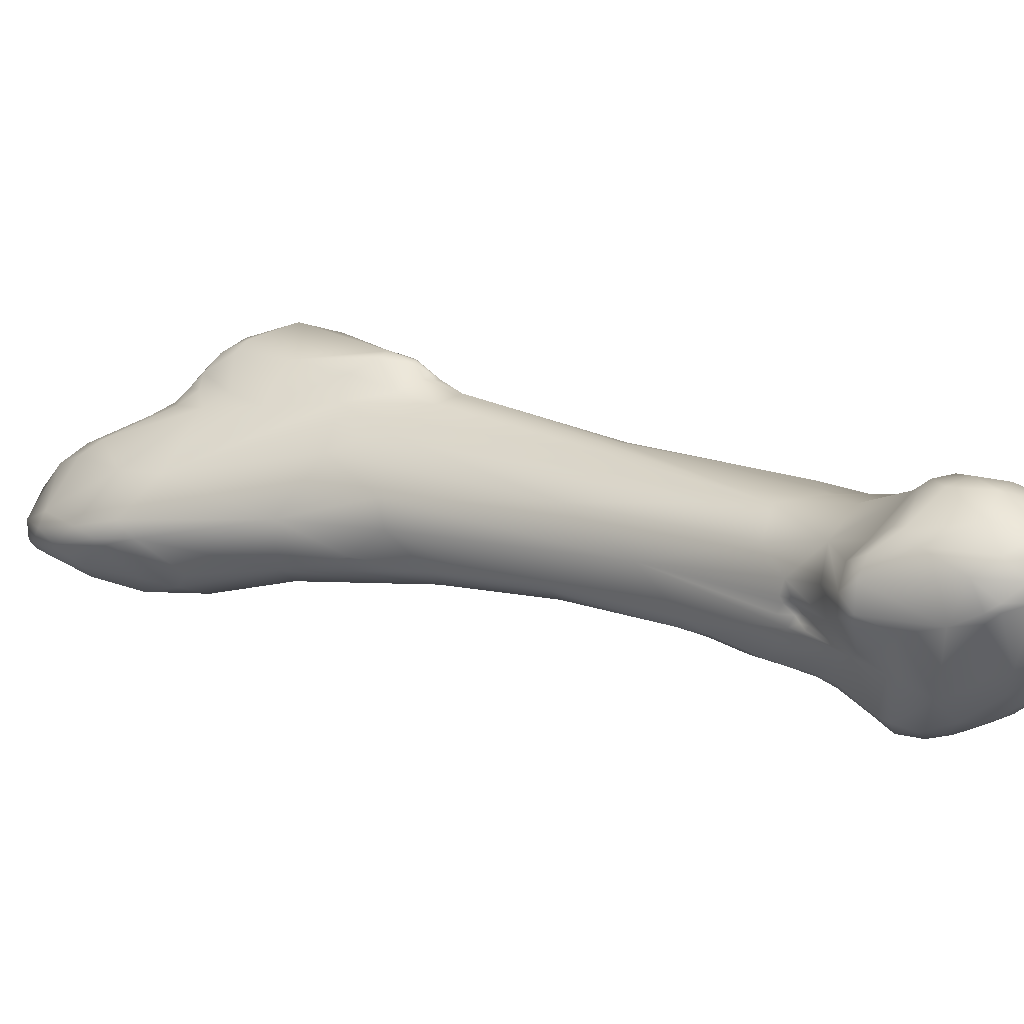
<metadata>
{"format":"obj","ext":"obj","renderer":"f3d","projection":"perspective","resolution":1024,"background":"white","views":[{"elev":-9.1,"azim":-89.0,"up":"+Z"}]}
</metadata>
<code>
v -121.4 -96.17 -55.65
v -121.1 -95.07 -55.26
v -120.4 -95.05 -55.88
v -120.3 -93.57 -54.3
v -118.4 -92.04 -55.29
v -117.1 -91.81 -55.85
v -116.5 -90.25 -54.68
v -117.8 -90.8 -54.05
v -120.8 -101 -57.57
v -119.4 -100.3 -58.23
v -119.4 -97.78 -57.6
v -122.1 -97.87 -55.44
v -120.8 -98.05 -56.84
v -122.1 -96.62 -54.18
v -122.6 -99.61 -51.25
v -117.1 -97.77 -58.2
v -115.9 -94.08 -57.05
v -118 -93.83 -56.66
v -117.9 -91.26 -52.92
v -114.6 -90.16 -54.97
v -114.2 -89.49 -54.29
v -114.9 -89.46 -53.03
v -113.8 -89.64 -54.49
v -113.6 -89.38 -53.95
v -113.3 -90.53 -54.84
v -113.1 -89.62 -54.1
v -113.2 -89.45 -53.76
v -113.4 -89.44 -52.71
v -151.2 -147.5 -64.48
v -151.7 -147.4 -63.95
v -150.6 -145.6 -64.59
v -146.3 -142.9 -66.68
v -147.1 -142.2 -65.47
v -149 -140.9 -63.69
v -148.5 -141 -64.32
v -149.2 -143.2 -64.77
v -149.6 -141 -61.98
v -150 -141.6 -60.52
v -145.5 -141.4 -65.36
v -147.9 -140.1 -63.71
v -148.7 -140.1 -62.43
v -149.1 -140.8 -60.72
v -148 -140.6 -60.67
v -122.4 -107.2 -57.5
v -124.5 -107 -54.57
v -118 -102.2 -58.47
v -121 -96.55 -50.69
v -115.2 -98.63 -58.01
v -114.7 -100.3 -57.58
v -113.5 -96.47 -57.16
v -113.7 -94.17 -56.64
v -117.8 -93.39 -49.21
v -118 -94.99 -48.16
v -111.7 -93.75 -55.41
v -115.4 -91.68 -49.3
v -112.2 -90.33 -53.9
v -112.3 -89.86 -53.5
v -112.2 -89.97 -53
v -112.7 -89.9 -52.1
v -111.7 -90.5 -53.19
v -111.8 -90.5 -52.59
v -113.8 -90.29 -50.67
v -112.7 -91.23 -50.32
v -151.6 -150.2 -63.38
v -152.1 -149.7 -62.36
v -152.1 -150.3 -61.05
v -146.8 -149.3 -67.81
v -148.4 -149.4 -66.65
v -151.7 -148.3 -63.95
v -152 -148.2 -63.49
v -152.2 -146.7 -62.16
v -152.3 -148.3 -61
v -144.8 -146.9 -69.15
v -146.4 -145.5 -68.07
v -151.3 -144.1 -60.36
v -143.2 -144.9 -69.55
v -143.3 -146.5 -69.62
v -141.8 -145.5 -69.81
v -148.5 -141.8 -59.59
v -150.5 -143.6 -59.14
v -149.8 -143 -59.04
v -143.2 -143.4 -69.02
v -142.4 -142.8 -68.63
v -141.1 -143.9 -69.47
v -140.8 -142.7 -68.4
v -144.3 -141.2 -65.45
v -141 -140.6 -66.54
v -140.1 -140.8 -66.78
v -143 -139.1 -63.61
v -142.7 -138.9 -63.86
v -142.4 -138.6 -63.38
v -144.7 -139.8 -63.47
v -145.4 -139.5 -61.57
v -143.5 -139.2 -63.41
v -143 -138.8 -62.8
v -142.5 -138.7 -62.91
v -145 -140 -59.09
v -140.1 -139.5 -65.94
v -139.6 -139.8 -66.12
v -139.1 -138.9 -65.74
v -141.8 -137.9 -63.57
v -141.8 -137.3 -62.76
v -142.3 -138.3 -62.9
v -142.4 -138.3 -62.56
v -142.9 -138.1 -62.11
v -142.3 -137.7 -62.21
v -142.3 -137.5 -61.79
v -142.9 -137.7 -60.9
v -138.3 -137 -64.97
v -137 -136.1 -64.55
v -136.5 -132.1 -62.2
v -136.8 -133.9 -63.37
v -135.8 -133.7 -63.37
v -135.4 -132.2 -62.8
v -136.6 -129.5 -59.04
v -132.6 -125 -59.72
v -131.7 -124.5 -60.07
v -130 -121.8 -59.55
v -129.5 -119.9 -58.76
v -127.4 -117 -58.32
v -127 -117.7 -58.78
v -127.5 -114.3 -55.73
v -127.5 -113.8 -53.66
v -125.2 -111.9 -57.07
v -124.2 -112 -57.85
v -120.4 -108.1 -57.98
v -113.8 -99.91 -56.84
v -113.3 -98.86 -56.95
v -113 -99.71 -55.73
v -113.5 -101.3 -55.47
v -112.9 -100.7 -55.25
v -112.5 -97.24 -56.41
v -112.6 -98.22 -56.08
v -110.7 -93.71 -54.47
v -111 -95.32 -55.29
v -110.4 -93.8 -53.38
v -110.5 -96.1 -54.49
v -111.1 -94.02 -50.84
v -114.1 -92.17 -48.75
v -112.7 -93.3 -49.17
v -115.3 -93.49 -47.9
v -111.1 -92.13 -52.19
v -147 -152.7 -66.1
v -149 -151.6 -65.44
v -150.4 -152.2 -63.04
v -150.9 -152.1 -62.33
v -151.7 -151.2 -61.79
v -151.8 -150.3 -59.95
v -151.6 -151.2 -60.52
v -150.5 -152.6 -60.74
v -150.8 -151.5 -59.16
v -147.8 -150.8 -66.76
v -145.7 -150.9 -67.94
v -151.5 -147.8 -58.97
v -150.3 -148.6 -57.17
v -144.4 -148.9 -69
v -144.1 -150.1 -68.59
v -142.9 -149.1 -68.96
v -143.4 -150.3 -68.3
v -142.9 -149.8 -68.27
v -141.9 -149.2 -67.49
v -149.7 -145.9 -56.88
v -142.2 -147 -69.61
v -140.9 -145.7 -69.64
v -141.4 -147.9 -69.04
v -140.1 -146.5 -68.85
v -141.5 -148.4 -68.59
v -139.8 -146.9 -67.54
v -148.4 -144.6 -56.86
v -147.6 -145.4 -56.07
v -139.9 -143.4 -68.46
v -140 -144.9 -69.21
v -139.1 -145.3 -67.62
v -138.6 -142.8 -66.66
v -138.6 -139.7 -65.9
v -138.7 -140.7 -66.22
v -138 -139.9 -65.47
v -137.6 -140.8 -65.05
v -141.6 -136.6 -58.66
v -140.6 -137.3 -56.26
v -133.6 -134.1 -62.37
v -133.5 -131.4 -62.32
v -133.9 -125.2 -55.07
v -129.9 -125.1 -60.42
v -129.3 -127.2 -60.39
v -125 -122.2 -58.61
v -124.4 -117.5 -58.75
v -125.5 -113.7 -49.05
v -125 -110.3 -50.39
v -117.2 -108.1 -57.08
v -121.6 -105.9 -46.67
v -119.8 -101.8 -46.43
v -119.7 -103.5 -45.39
v -114.3 -103.4 -55.46
v -118.1 -99.88 -45.9
v -117.9 -101.3 -44.83
v -112.9 -101.2 -55.09
v -112.6 -100.7 -54.93
v -112.6 -101.1 -54.59
v -112.2 -100.5 -54.58
v -112.7 -101.9 -54.71
v -111.9 -100.7 -54.33
v -111.8 -101.7 -54.16
v -116.5 -97.89 -46.26
v -115.9 -97.85 -46.17
v -116.4 -99.42 -45.41
v -115.2 -99.11 -45.71
v -111 -98.02 -54.24
v -110.5 -98.74 -53.42
v -109.8 -100.4 -53.25
v -114.1 -98.58 -46.53
v -110.3 -97.01 -53.2
v -110.2 -96.8 -52.24
v -145 -153.9 -65.72
v -147.8 -153.7 -64.23
v -147 -154.4 -63.65
v -147 -154.5 -62.6
v -149.6 -153.3 -61.9
v -149.1 -153.4 -60.4
v -149.5 -152.4 -58.75
v -143.8 -152.5 -67.09
v -142.9 -151.5 -67.06
v -142.1 -152.5 -66.3
v -149.6 -151.3 -57.68
v -148.3 -149.7 -56.38
v -141.1 -150.1 -66.36
v -148.9 -147.4 -56.13
v -147.1 -149.6 -56.38
v -139.2 -147.6 -65.87
v -139.7 -149.5 -65.97
v -138.9 -148.3 -65.61
v -146.4 -144.5 -56.53
v -146.3 -146.9 -55.55
v -138.7 -145.4 -65.63
v -137.7 -146.5 -64.45
v -137.4 -143.4 -64.06
v -136.6 -144 -62.65
v -142.9 -141.8 -56.67
v -140.6 -140.4 -55.75
v -127.9 -127.1 -59.57
v -118 -114.9 -55.67
v -123 -111.1 -46.71
v -115 -110 -55.02
v -120.3 -107.3 -43.33
v -112.8 -105.1 -54.12
v -117 -101.4 -43.48
v -117.8 -103.6 -42.28
v -116.8 -102.5 -42.09
v -109.3 -103.2 -53.19
v -108.6 -103.5 -52.85
v -116.6 -100.5 -44.39
v -115.8 -101.1 -43.35
v -115 -101.7 -43.49
v -109.3 -100.8 -52.84
v -110.2 -101.1 -50.28
v -145.6 -154.9 -63.23
v -146.3 -154.6 -61.32
v -146.6 -153.9 -59.75
v -142.3 -154.1 -65.44
v -143 -155 -64.07
v -141.4 -154.1 -64.81
v -140.9 -153.7 -63.64
v -143.1 -155.1 -62.79
v -142.1 -154.7 -63.16
v -142 -154.1 -62.42
v -142.5 -153.9 -61.49
v -143.5 -153.4 -60.2
v -142.8 -154.6 -61.68
v -147.6 -151.4 -57
v -147 -152.6 -57.96
v -146.2 -152.5 -58.1
v -142.1 -151 -60.13
v -141.1 -150.6 -60.36
v -141.5 -152.9 -62.01
v -143.8 -152 -59.64
v -145.9 -150.7 -57.63
v -145.3 -149.5 -56.85
v -138.8 -149.8 -65.95
v -138.6 -151.1 -65.84
v -137.7 -150.1 -65.67
v -137.9 -151.1 -65.3
v -137.1 -149.9 -64.44
v -137.9 -151.1 -63.85
v -141.6 -150 -59.18
v -144.3 -148.3 -55.96
v -142.4 -147.6 -56.36
v -137.6 -148.5 -64.96
v -143.4 -146 -55.76
v -141.9 -144.8 -55.97
v -141 -145.4 -56.29
v -136.5 -145.1 -60.95
v -137.9 -146.1 -58.84
v -139.1 -144.7 -56.66
v -139.7 -143.2 -55.63
v -138.9 -144.2 -56.25
v -136 -143.1 -57.36
v -137.8 -140 -54.44
v -136.9 -141.2 -54.89
v -134.1 -140.5 -59.24
v -134.5 -140.5 -55.68
v -130.3 -129.3 -50.79
v -131.7 -128.9 -51.04
v -123.1 -125.2 -55.44
v -121 -121.2 -55.72
v -119.1 -119.9 -54.94
v -124.7 -117.4 -47.21
v -123.6 -118.9 -46.29
v -116.4 -117.7 -53.41
v -123.3 -114.8 -46.09
v -122.8 -116.2 -45.22
v -122.5 -117.1 -45.21
v -122.3 -115.6 -43.97
v -116.1 -115.2 -54.88
v -116 -116.5 -53.99
v -115.4 -116.4 -53.74
v -115.5 -116.8 -53.61
v -114.7 -115.8 -53.56
v -122.1 -111.5 -44.65
v -122.2 -113.4 -43.68
v -121.5 -114 -43.03
v -113.6 -113.1 -54.5
v -116.1 -103 -41.87
v -117.5 -104.4 -41.32
v -116.8 -104.2 -41.05
v -108.2 -103.9 -52.21
v -107.9 -106.3 -52.42
v -107.3 -106.1 -51.95
v -108.3 -104.3 -50.83
v -128.2 -133.5 -54.75
v -129.1 -131.6 -52.11
v -122.9 -125.3 -51.1
v -120.4 -122.7 -52.24
v -121.9 -119.7 -46.54
v -116.9 -118.8 -51.46
v -118 -119.3 -48.67
v -119.7 -119.5 -47.2
v -122.2 -116.8 -44.63
v -122 -115.9 -43.77
v -121.8 -117.5 -45.05
v -120.9 -115.8 -43.47
v -119.3 -117.6 -45.13
v -114.9 -116.5 -53.36
v -114.5 -116.2 -53.29
v -114.1 -115.5 -53.26
v -114.4 -116.7 -50.52
v -118.9 -115.1 -43.61
v -120 -112.7 -42.28
v -119.9 -113.6 -42.51
v -113.5 -116 -51.85
v -112.3 -115.7 -50.81
v -110.5 -114 -51.41
v -117.8 -110.8 -40.97
v -114 -109.5 -41.87
v -117 -107.7 -40.04
v -115.8 -106.8 -40.31
v -115.7 -108.1 -40.13
v -107.3 -109.1 -51.91
v -106.7 -108.2 -51.7
v -106.5 -108.4 -51.26
v -106.5 -109 -51.34
v -106.5 -108.4 -50.79
v -107.3 -110.3 -51.18
v -106.4 -109.2 -50.58
v -109.4 -106.3 -46.94
v -107.2 -106.2 -51.41
v -107.5 -106.2 -50.31
v -112.2 -115.4 -49.15
v -114.3 -115.9 -47.47
v -114.7 -114.8 -45.85
v -110.8 -114.6 -50.51
v -110.8 -113.2 -46.51
v -108.7 -112 -47.16
v -107.8 -111.6 -48.33
v -108 -111.6 -47.28
v -107.8 -111.4 -47.2
v -109.3 -112.1 -46.26
v -108.5 -111.9 -46.67
v -108.3 -111.1 -46.2
v -108.6 -111.7 -46.27
v -108.4 -111.5 -46.16
v -107.9 -111.9 -46.35
v -111.4 -109.9 -43.08
v -111 -109.2 -42.83
v -110.3 -110.7 -44.47
v -111 -109.8 -43.01
v -111.2 -109.6 -42.59
v -109.6 -109.9 -44.67
v -110.8 -109.3 -43.07
v -112.6 -110 -43.01
v -112.3 -109.3 -42.47
v -112.3 -108.6 -42.18
v -111.9 -109.6 -42.6
v -111.7 -109.3 -42.39
v -111.4 -108.9 -42.6
v -106.9 -110.7 -50.14
v -107.5 -108.8 -48.4
v -107 -110.7 -48.64
v -112.2 -107.9 -42.48
v -110.2 -96.8 -52.24
v -109.3 -100.8 -52.84
v -142.1 -154.7 -63.16
v -107.8 -111.4 -47.2
v -108.5 -111.9 -46.67
v -108.3 -111.1 -46.2
v -108.6 -111.7 -46.27
v -108.4 -111.5 -46.16
v -107.9 -111.9 -46.35
v -107.9 -111.9 -46.35
v -107.9 -111.9 -46.35
v -107.9 -111.9 -46.35
v -107.9 -111.9 -46.35
v -107.9 -111.9 -46.35
v -110.3 -110.7 -44.47
v -111 -109.8 -43.01
v -111.2 -109.6 -42.59
v -111.2 -109.6 -42.59
v -109.6 -109.9 -44.67
v -112.3 -108.6 -42.18
v -111.7 -109.3 -42.39
v -107 -110.7 -48.64
g grp1
f 1 12 2
f 12 14 2
f 2 14 4
f 1 2 3
f 2 5 3
f 2 4 5
f 3 5 18
f 13 3 11
f 3 13 1
f 18 11 3
f 14 47 4
f 18 5 6
f 5 4 8
f 6 5 7
f 5 8 7
f 44 45 12
f 16 46 10
f 13 9 12
f 9 44 12
f 13 11 10
f 11 16 10
f 12 1 13
f 10 9 13
f 12 45 14
f 14 45 15
f 47 14 15
f 48 46 16
f 16 11 18
f 6 17 18
f 51 17 20
f 18 17 16
f 17 51 16
f 6 20 17
f 19 4 47
f 8 4 19
f 47 52 19
f 20 25 51
f 51 25 54
f 7 20 6
f 21 20 7
f 8 22 7
f 8 19 22
f 55 22 19
f 55 62 22
f 25 20 23
f 23 20 21
f 23 21 24
f 22 21 7
f 22 24 21
f 25 23 26
f 23 24 26
f 26 24 27
f 27 24 28
f 24 22 28
f 26 56 25
f 56 26 57
f 57 26 27
f 57 27 28
f 29 31 74
f 31 30 71
f 29 69 30
f 69 70 30
f 29 30 31
f 70 71 30
f 74 36 32
f 74 31 36
f 31 71 37
f 37 75 38
f 71 72 75
f 37 71 75
f 82 76 74
f 74 32 82
f 34 35 36
f 36 35 33
f 31 34 36
f 31 37 34
f 32 36 33
f 38 42 37
f 42 41 37
f 33 39 32
f 33 35 39
f 40 35 34
f 40 39 35
f 34 41 40
f 40 41 93
f 40 92 39
f 93 92 40
f 34 37 41
f 42 79 43
f 42 43 41
f 44 124 45
f 123 189 45
f 10 44 9
f 46 44 10
f 46 126 44
f 45 189 15
f 49 190 46
f 49 46 48
f 47 15 192
f 51 50 16
f 50 48 16
f 128 48 50
f 53 47 192
f 128 50 132
f 52 47 53
f 50 54 135
f 50 51 54
f 56 134 54
f 139 62 55
f 55 19 52
f 55 52 141
f 141 139 55
f 53 141 52
f 25 56 54
f 56 57 60
f 60 57 58
f 57 28 58
f 58 28 59
f 134 56 60
f 60 58 61
f 58 59 61
f 62 59 28
f 60 136 134
f 59 63 61
f 63 59 62
f 142 60 61
f 142 136 60
f 142 61 63
f 28 22 62
f 139 63 62
f 68 64 69
f 64 68 144
f 64 65 70
f 64 147 65
f 144 145 64
f 147 66 65
f 66 72 65
f 68 74 67
f 152 68 67
f 29 68 69
f 74 68 29
f 144 68 152
f 69 64 70
f 70 65 71
f 65 72 71
f 156 67 73
f 73 77 156
f 67 74 73
f 72 154 75
f 75 154 80
f 154 162 80
f 76 77 73
f 76 78 77
f 156 77 163
f 84 164 78
f 78 76 84
f 163 77 78
f 163 78 164
f 172 164 84
f 76 73 74
f 232 97 79
f 38 75 80
f 81 38 80
f 81 42 38
f 79 42 81
f 169 81 80
f 81 169 79
f 162 169 80
f 82 84 76
f 82 83 84
f 85 84 83
f 83 88 85
f 85 88 176
f 84 171 172
f 84 85 171
f 82 32 83
f 86 87 83
f 83 32 86
f 32 39 86
f 39 92 86
f 97 43 79
f 97 41 43
f 97 93 41
f 171 85 176
f 87 88 83
f 87 98 88
f 87 86 98
f 99 175 88
f 98 99 88
f 176 88 175
f 89 90 86
f 94 89 86
f 94 96 89
f 90 101 86
f 91 90 89
f 89 96 91
f 90 91 101
f 103 91 96
f 101 91 103
f 92 94 86
f 93 108 92
f 108 105 92
f 95 94 92
f 92 105 95
f 95 96 94
f 105 96 95
f 96 104 103
f 96 105 104
f 108 93 97
f 109 98 86
f 98 100 99
f 99 100 175
f 100 109 175
f 100 98 109
f 101 109 86
f 101 103 102
f 102 103 106
f 102 115 101
f 103 104 106
f 104 105 106
f 105 107 106
f 108 107 105
f 106 115 102
f 106 107 115
f 107 108 115
f 109 110 175
f 109 112 110
f 113 110 112
f 175 110 181
f 110 113 181
f 101 112 109
f 115 108 179
f 101 111 112
f 114 112 111
f 114 113 112
f 111 117 114
f 113 114 182
f 101 115 111
f 114 184 182
f 114 117 184
f 111 115 116
f 117 116 118
f 184 117 118
f 116 117 111
f 183 123 115
f 116 119 118
f 116 115 122
f 115 123 122
f 118 121 187
f 187 184 118
f 119 116 122
f 121 118 120
f 119 120 118
f 123 183 189
f 119 122 120
f 125 121 120
f 120 122 124
f 187 121 125
f 120 124 125
f 44 125 124
f 122 45 124
f 122 123 45
f 125 44 187
f 190 187 126
f 187 44 126
f 190 126 46
f 191 192 15
f 49 194 190
f 129 194 127
f 127 194 49
f 129 130 194
f 49 48 128
f 127 49 128
f 133 128 132
f 127 128 129
f 129 128 133
f 131 130 129
f 208 129 133
f 197 130 131
f 197 131 198
f 198 131 129
f 129 208 209
f 192 195 53
f 141 195 204
f 135 132 50
f 135 137 132
f 208 133 132
f 208 132 137
f 208 137 212
f 141 53 195
f 135 54 134
f 137 135 134
f 136 137 134
f 136 142 138
f 213 137 136
f 136 138 213
f 137 213 212
f 138 63 140
f 138 211 213
f 63 139 140
f 140 139 211
f 140 211 138
f 141 211 139
f 138 142 63
f 143 144 152
f 215 144 143
f 144 215 145
f 145 146 64
f 64 146 147
f 145 215 218
f 218 146 145
f 218 150 146
f 149 66 147
f 66 148 72
f 66 149 148
f 150 149 147
f 150 147 146
f 149 150 151
f 149 151 148
f 153 67 156
f 157 153 156
f 221 157 159
f 157 221 153
f 67 153 152
f 152 153 143
f 148 154 72
f 155 154 148
f 155 148 151
f 155 162 154
f 155 225 227
f 227 162 155
f 157 156 158
f 158 156 163
f 163 165 158
f 167 158 165
f 158 160 159
f 157 158 159
f 167 160 158
f 167 161 160
f 160 221 159
f 160 222 221
f 227 170 162
f 164 165 163
f 166 164 172
f 166 165 164
f 167 166 168
f 165 166 167
f 168 161 167
f 170 169 162
f 170 232 169
f 232 79 169
f 172 171 174
f 174 171 176
f 174 173 172
f 172 173 166
f 234 173 174
f 168 166 173
f 236 234 174
f 234 168 173
f 97 232 238
f 174 178 236
f 178 174 176
f 177 178 176
f 238 180 97
f 177 176 175
f 177 181 178
f 179 108 97
f 180 179 97
f 175 181 177
f 179 180 183
f 181 113 182
f 183 115 179
f 182 185 181
f 240 181 185
f 181 240 303
f 182 184 185
f 240 185 186
f 188 189 183
f 183 180 188
f 185 184 186
f 186 184 187
f 304 186 190
f 186 187 190
f 188 242 189
f 241 304 190
f 242 191 15
f 15 189 242
f 245 190 194
f 192 191 193
f 196 192 193
f 196 195 192
f 245 194 130
f 245 130 201
f 203 245 201
f 249 245 203
f 196 251 195
f 246 196 193
f 246 251 196
f 201 130 197
f 197 199 201
f 199 198 200
f 197 198 199
f 129 200 198
f 200 129 209
f 199 203 201
f 199 200 202
f 202 200 209
f 202 203 199
f 203 202 209
f 210 249 203
f 206 204 195
f 206 205 204
f 205 141 204
f 206 207 205
f 195 251 206
f 206 251 207
f 211 205 207
f 209 208 212
f 209 210 203
f 213 209 212
f 211 255 213
f 210 209 399
f 205 211 141
f 214 215 143
f 143 153 214
f 153 221 214
f 216 215 214
f 216 218 215
f 216 217 218
f 217 219 218
f 217 257 219
f 214 256 216
f 216 256 217
f 218 219 150
f 258 220 219
f 258 219 257
f 258 270 220
f 220 151 150
f 224 151 220
f 224 155 151
f 220 150 219
f 259 221 223
f 222 223 221
f 223 222 226
f 214 221 259
f 224 220 269
f 270 269 220
f 271 228 269
f 275 276 271
f 276 228 271
f 224 225 155
f 224 269 225
f 269 228 225
f 222 160 161
f 226 222 161
f 276 277 228
f 228 277 285
f 227 233 170
f 228 227 225
f 227 228 233
f 228 285 233
f 229 161 168
f 226 161 229
f 223 226 230
f 230 226 229
f 230 229 231
f 230 278 223
f 231 278 230
f 231 235 287
f 288 232 170
f 170 233 288
f 233 285 288
f 234 229 168
f 236 229 234
f 235 231 229
f 229 236 235
f 236 237 235
f 288 238 232
f 288 289 238
f 236 178 181
f 238 289 239
f 239 180 238
f 303 240 186
f 180 306 188
f 307 306 180
f 306 242 188
f 309 242 306
f 304 241 313
f 191 318 244
f 191 242 318
f 241 190 243
f 321 241 243
f 245 243 190
f 245 321 243
f 245 249 326
f 244 193 191
f 247 246 193
f 244 247 193
f 244 323 247
f 246 248 252
f 247 248 246
f 247 323 248
f 252 322 253
f 248 322 252
f 254 210 399
f 249 210 250
f 254 250 210
f 400 255 328
f 253 364 211
f 364 255 211
f 211 252 253
f 252 211 207
f 252 251 246
f 251 252 207
f 255 400 213
f 214 260 256
f 260 263 256
f 256 257 217
f 257 256 263
f 263 268 257
f 258 257 268
f 260 214 259
f 259 261 260
f 260 261 264
f 264 261 262
f 401 262 274
f 401 274 265
f 263 260 264
f 265 274 266
f 268 401 265
f 265 266 268
f 275 266 274
f 268 263 264
f 271 268 267
f 267 268 266
f 275 267 266
f 271 270 258
f 271 258 268
f 275 271 267
f 269 270 271
f 279 259 223
f 279 261 259
f 279 281 261
f 261 281 283
f 262 261 283
f 274 262 283
f 274 272 275
f 272 274 273
f 284 272 273
f 276 275 272
f 277 276 272
f 277 284 285
f 272 284 277
f 231 287 278
f 279 223 278
f 279 278 280
f 280 278 287
f 281 279 280
f 282 280 287
f 280 282 281
f 281 282 283
f 292 283 282
f 283 292 274
f 273 274 292
f 273 292 284
f 285 286 288
f 290 288 286
f 289 288 290
f 285 284 286
f 292 286 284
f 237 287 235
f 282 287 237
f 282 237 291
f 282 291 292
f 290 295 289
f 286 292 290
f 292 291 296
f 292 293 290
f 295 293 292
f 295 290 293
f 292 296 295
f 296 300 295
f 289 294 239
f 294 289 295
f 239 294 297
f 237 236 299
f 236 181 299
f 299 291 237
f 299 296 291
f 329 300 296
f 294 298 297
f 301 297 298
f 294 295 298
f 295 300 298
f 181 303 299
f 329 296 299
f 303 329 299
f 297 302 239
f 302 180 239
f 302 297 301
f 298 330 301
f 302 307 180
f 303 186 304
f 332 329 303
f 302 301 307
f 304 305 303
f 303 305 332
f 332 305 308
f 335 332 334
f 307 310 306
f 314 308 305
f 308 334 332
f 309 306 310
f 309 318 242
f 309 319 318
f 310 312 309
f 310 307 311
f 311 337 310
f 310 337 312
f 338 312 337
f 309 312 319
f 338 320 312
f 305 304 313
f 305 313 314
f 317 314 313
f 315 314 317
f 308 314 316
f 316 314 315
f 334 308 342
f 342 308 316
f 316 315 342
f 342 315 317
f 342 317 343
f 343 317 344
f 319 244 318
f 319 312 320
f 319 320 244
f 320 347 244
f 321 313 241
f 344 317 313
f 344 313 321
f 354 244 347
f 326 321 245
f 357 326 358
f 324 248 323
f 324 322 248
f 253 322 398
f 254 325 250
f 328 325 400
f 250 326 249
f 358 326 327
f 327 326 250
f 325 327 250
f 365 327 325
f 365 325 328
f 255 364 328
f 329 331 300
f 300 331 298
f 330 298 331
f 329 332 331
f 333 330 331
f 330 333 301
f 331 332 335
f 301 333 307
f 333 331 336
f 307 339 311
f 307 333 339
f 331 335 336
f 335 334 368
f 336 335 341
f 335 368 341
f 336 341 333
f 339 337 311
f 339 338 337
f 341 340 339
f 340 338 339
f 340 320 338
f 340 341 346
f 341 339 333
f 349 334 342
f 343 349 342
f 349 343 344
f 349 345 334
f 368 345 367
f 345 368 334
f 368 369 341
f 340 346 348
f 348 347 320
f 340 348 320
f 344 351 349
f 351 350 349
f 349 350 345
f 345 350 367
f 350 351 370
f 350 370 367
f 244 354 323
f 348 352 347
f 352 354 347
f 348 346 352
f 351 344 321
f 351 321 357
f 346 369 353
f 346 353 352
f 357 321 326
f 351 357 362
f 395 351 362
f 391 356 353
f 398 356 418
f 353 390 391
f 354 324 323
f 355 322 324
f 322 355 398
f 355 324 354
f 352 356 354
f 356 355 354
f 356 398 355
f 352 353 356
f 359 358 327
f 365 359 327
f 359 365 361
f 360 362 357
f 359 363 360
f 359 360 358
f 358 360 357
f 363 359 361
f 363 395 360
f 360 395 362
f 396 363 361
f 395 363 397
f 364 396 366
f 363 396 420
f 366 365 328
f 361 365 366
f 366 328 364
f 366 396 361
f 373 367 370
f 368 367 371
f 368 371 369
f 341 369 346
f 370 351 373
f 367 373 371
f 371 373 372
f 384 369 371
f 372 376 371
f 371 376 384
f 369 389 353
f 351 395 373
f 374 373 375
f 374 372 373
f 395 397 373
f 373 397 375
f 376 372 377
f 381 377 374
f 377 372 374
f 420 396 402
f 402 396 407
f 374 375 408
f 396 378 409
f 376 377 379
f 376 379 384
f 410 405 403
f 404 387 413
f 417 378 396
f 380 379 411
f 379 380 384
f 406 412 404
f 406 404 413
f 369 384 389
f 382 389 384
f 382 392 389
f 398 364 253
f 398 394 364
f 382 384 385
f 392 382 386
f 385 386 382
f 383 394 415
f 417 364 388
f 383 388 364
f 394 383 364
f 414 387 388
f 383 415 388
f 388 415 414
f 414 413 387
f 353 389 390
f 389 392 390
f 392 393 390
f 393 391 390
f 418 419 394
f 418 394 398
f 392 416 393
f 415 394 419
f 364 417 396

</code>
